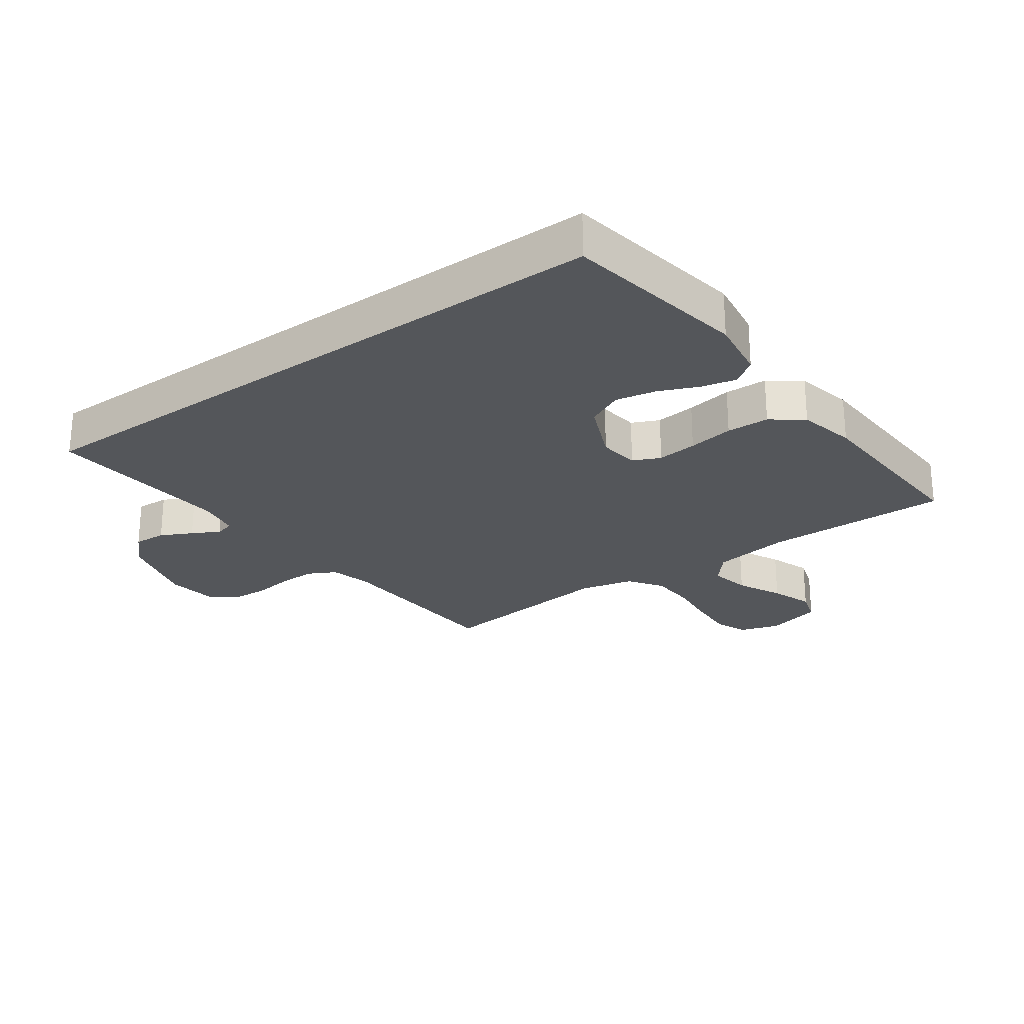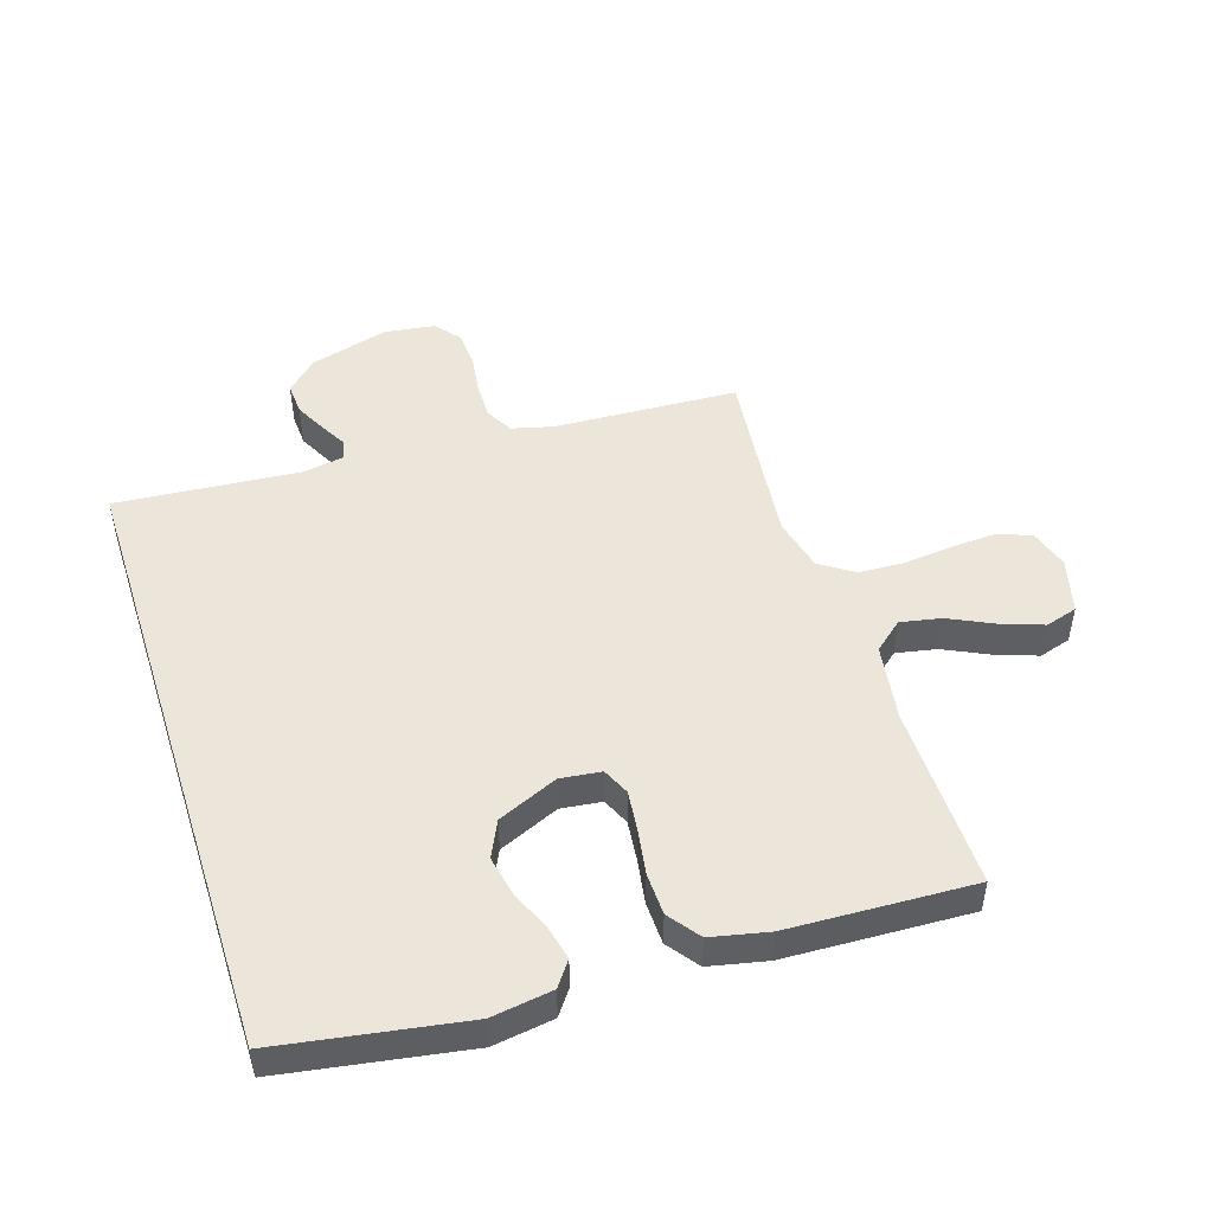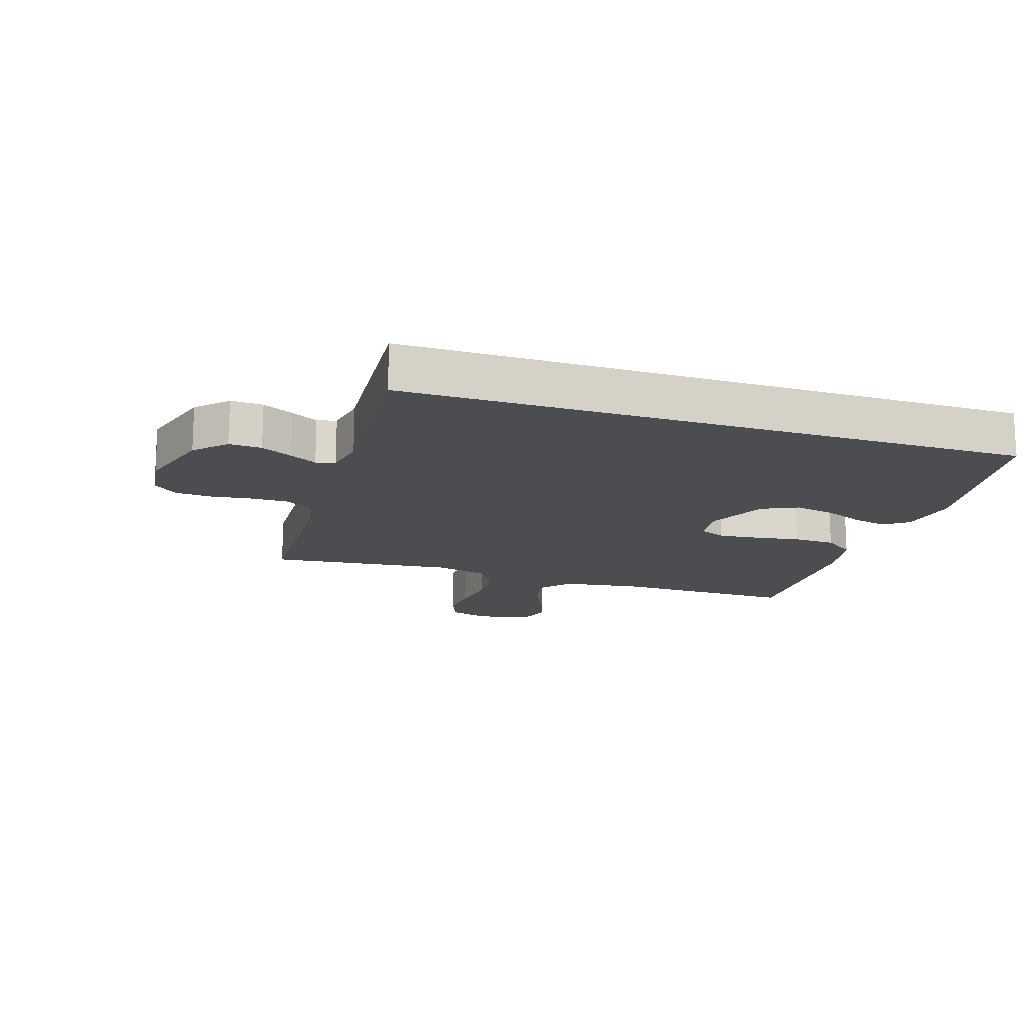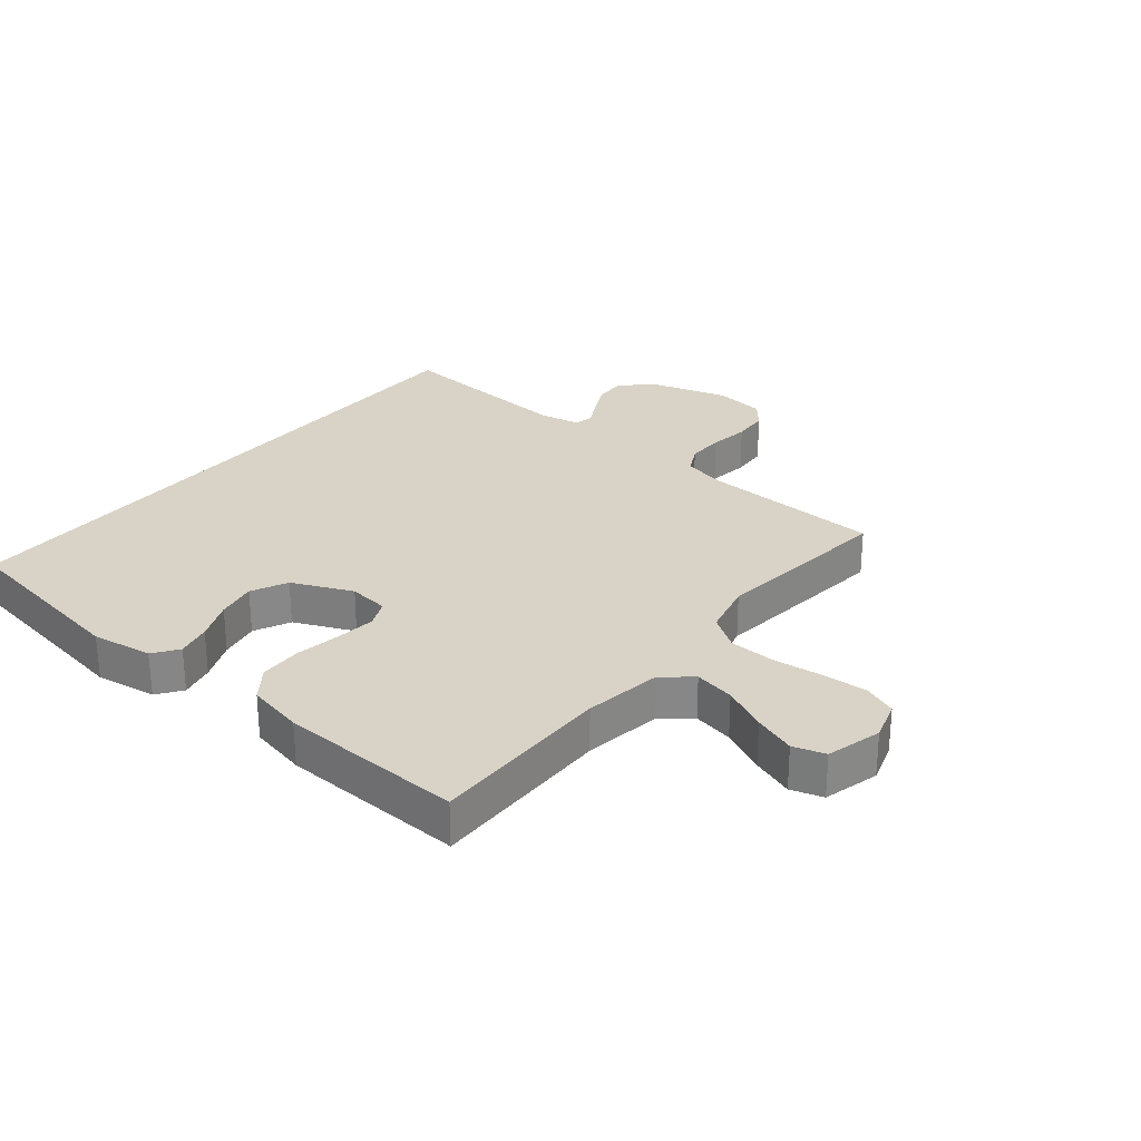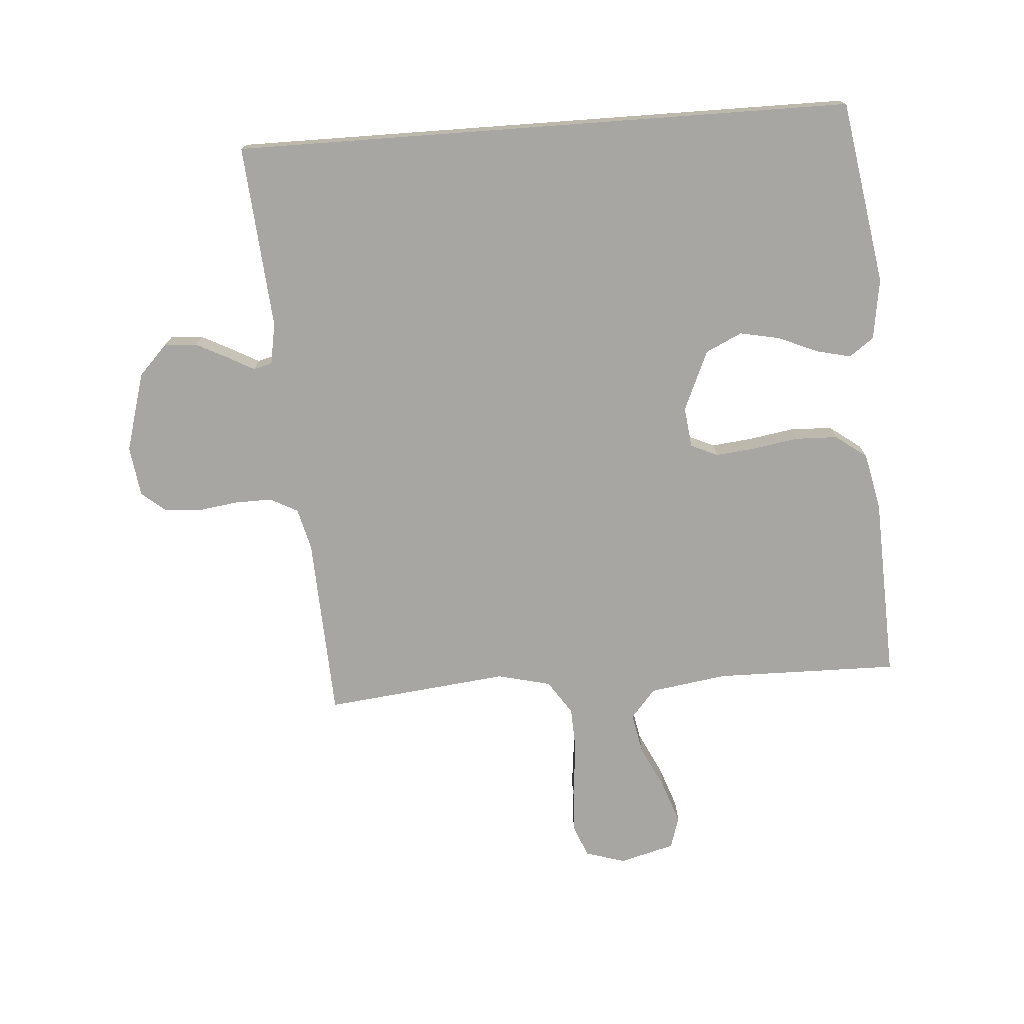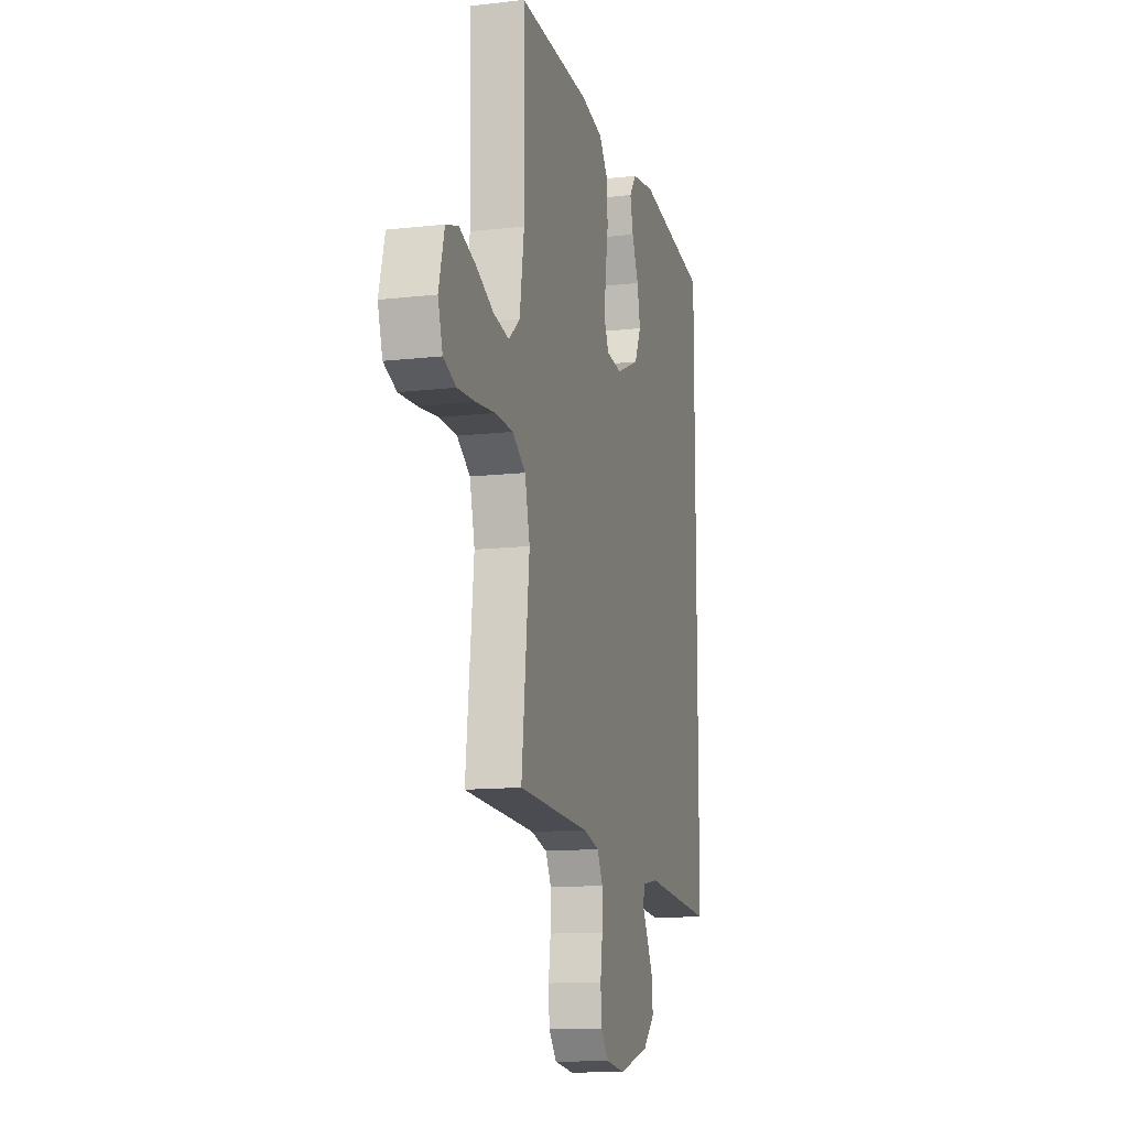
<metadata>
{"format":"obj","ext":"obj","renderer":"f3d","projection":"perspective","resolution":1024,"background":"white","views":[{"elev":-25.1,"azim":-54.1,"up":"+Y"},{"elev":48.5,"azim":-17.8,"up":"+Y"},{"elev":-15.6,"azim":-108.2,"up":"+Y"},{"elev":27.8,"azim":39.0,"up":"+Y"},{"elev":-74.3,"azim":-85.8,"up":"+Y"},{"elev":-12.7,"azim":104.9,"up":"+Z"}]}
</metadata>
<code>
v 0.5 0.07 0.5
v 0.496 0.07 0.2
v 0.515 0.07 0.074
v 0.562 0.07 0.034
v 0.628 0.07 0.047
v 0.701 0.07 0.082
v 0.769 0.07 0.106
v 0.821 0.07 0.09
v 0.845 0.07 0
v 0.825 0.07 -0.065
v 0.772 0.07 -0.086
v 0.698 0.07 -0.082
v 0.617 0.07 -0.073
v 0.543 0.07 -0.076
v 0.488 0.07 -0.113
v 0.467 0.07 -0.2
v 0.5 0.07 -0.5
v 0.2 0.07 -0.514
v 0.133 0.07 -0.531
v 0.109 0.07 -0.576
v 0.11 0.07 -0.637
v 0.119 0.07 -0.702
v 0.115 0.07 -0.761
v 0.082 0.07 -0.801
v 0 0.07 -0.812
v -0.129 0.07 -0.775
v -0.178 0.07 -0.728
v -0.175 0.07 -0.675
v -0.149 0.07 -0.624
v -0.125 0.07 -0.58
v -0.133 0.07 -0.549
v -0.2 0.07 -0.537
v -0.5 0.07 -0.561
v -0.5 0.07 0.451
v -0.2 0.07 0.5
v -0.101 0.07 0.485
v -0.072 0.07 0.445
v -0.085 0.07 0.389
v -0.113 0.07 0.324
v -0.126 0.07 0.259
v -0.098 0.07 0.2
v 0 0.07 0.157
v 0.066 0.07 0.165
v 0.086 0.07 0.209
v 0.079 0.07 0.274
v 0.067 0.07 0.348
v 0.069 0.07 0.417
v 0.107 0.07 0.468
v 0.2 0.07 0.488
v 0.5 0 0.5
v 0.496 0 0.2
v 0.515 0 0.074
v 0.562 0 0.034
v 0.628 0 0.047
v 0.701 0 0.082
v 0.769 0 0.106
v 0.821 0 0.09
v 0.845 0 0
v 0.825 0 -0.065
v 0.772 0 -0.086
v 0.698 0 -0.082
v 0.617 0 -0.073
v 0.543 0 -0.076
v 0.488 0 -0.113
v 0.467 0 -0.2
v 0.5 0 -0.5
v 0.2 0 -0.514
v 0.133 0 -0.531
v 0.109 0 -0.576
v 0.11 0 -0.637
v 0.119 0 -0.702
v 0.115 0 -0.761
v 0.082 0 -0.801
v 0 0 -0.812
v -0.129 0 -0.775
v -0.178 0 -0.728
v -0.175 0 -0.675
v -0.149 0 -0.624
v -0.125 0 -0.58
v -0.133 0 -0.549
v -0.2 0 -0.537
v -0.5 0 -0.561
v -0.5 0 0.451
v -0.2 0 0.5
v -0.101 0 0.485
v -0.072 0 0.445
v -0.085 0 0.389
v -0.113 0 0.324
v -0.126 0 0.259
v -0.098 0 0.2
v 0 0 0.157
v 0.066 0 0.165
v 0.086 0 0.209
v 0.079 0 0.274
v 0.067 0 0.348
v 0.069 0 0.417
v 0.107 0 0.468
v 0.2 0 0.488
f 48 49 1 2
f 45 46 47 48
f 44 45 48 2
f 43 44 2 3
f 42 43 3 4
f 36 37 38 39
f 36 39 40
f 35 36 40
f 32 33 34 35
f 31 32 35 40
f 30 31 40 41
f 28 29 30
f 27 28 30
f 26 27 30
f 21 22 23 24
f 20 21 24 25
f 16 17 18
f 15 16 18 19
f 10 11 12 13
f 8 9 10 13
f 8 13 14
f 5 6 7 8
f 5 8 14
f 4 5 14 15
f 26 30 41 42
f 20 25 26 42
f 19 20 42
f 4 15 19 42
f 51 50 98 97
f 97 96 95 94
f 51 97 94 93
f 52 51 93 92
f 53 52 92 91
f 88 87 86 85
f 89 88 85
f 89 85 84
f 84 83 82 81
f 89 84 81 80
f 90 89 80 79
f 79 78 77
f 79 77 76
f 79 76 75
f 73 72 71 70
f 74 73 70 69
f 67 66 65
f 68 67 65 64
f 62 61 60 59
f 62 59 58 57
f 63 62 57
f 57 56 55 54
f 63 57 54
f 64 63 54 53
f 91 90 79 75
f 91 75 74 69
f 91 69 68
f 91 68 64 53
f 1 50 51 2
f 2 51 52 3
f 3 52 53 4
f 4 53 54 5
f 5 54 55 6
f 6 55 56 7
f 7 56 57 8
f 8 57 58 9
f 9 58 59 10
f 10 59 60 11
f 11 60 61 12
f 12 61 62 13
f 13 62 63 14
f 14 63 64 15
f 15 64 65 16
f 16 65 66 17
f 17 66 67 18
f 18 67 68 19
f 19 68 69 20
f 20 69 70 21
f 21 70 71 22
f 22 71 72 23
f 23 72 73 24
f 24 73 74 25
f 25 74 75 26
f 26 75 76 27
f 27 76 77 28
f 28 77 78 29
f 29 78 79 30
f 30 79 80 31
f 31 80 81 32
f 32 81 82 33
f 33 82 83 34
f 34 83 84 35
f 35 84 85 36
f 36 85 86 37
f 37 86 87 38
f 38 87 88 39
f 39 88 89 40
f 40 89 90 41
f 41 90 91 42
f 42 91 92 43
f 43 92 93 44
f 44 93 94 45
f 45 94 95 46
f 46 95 96 47
f 47 96 97 48
f 48 97 98 49
f 49 98 50 1

</code>
